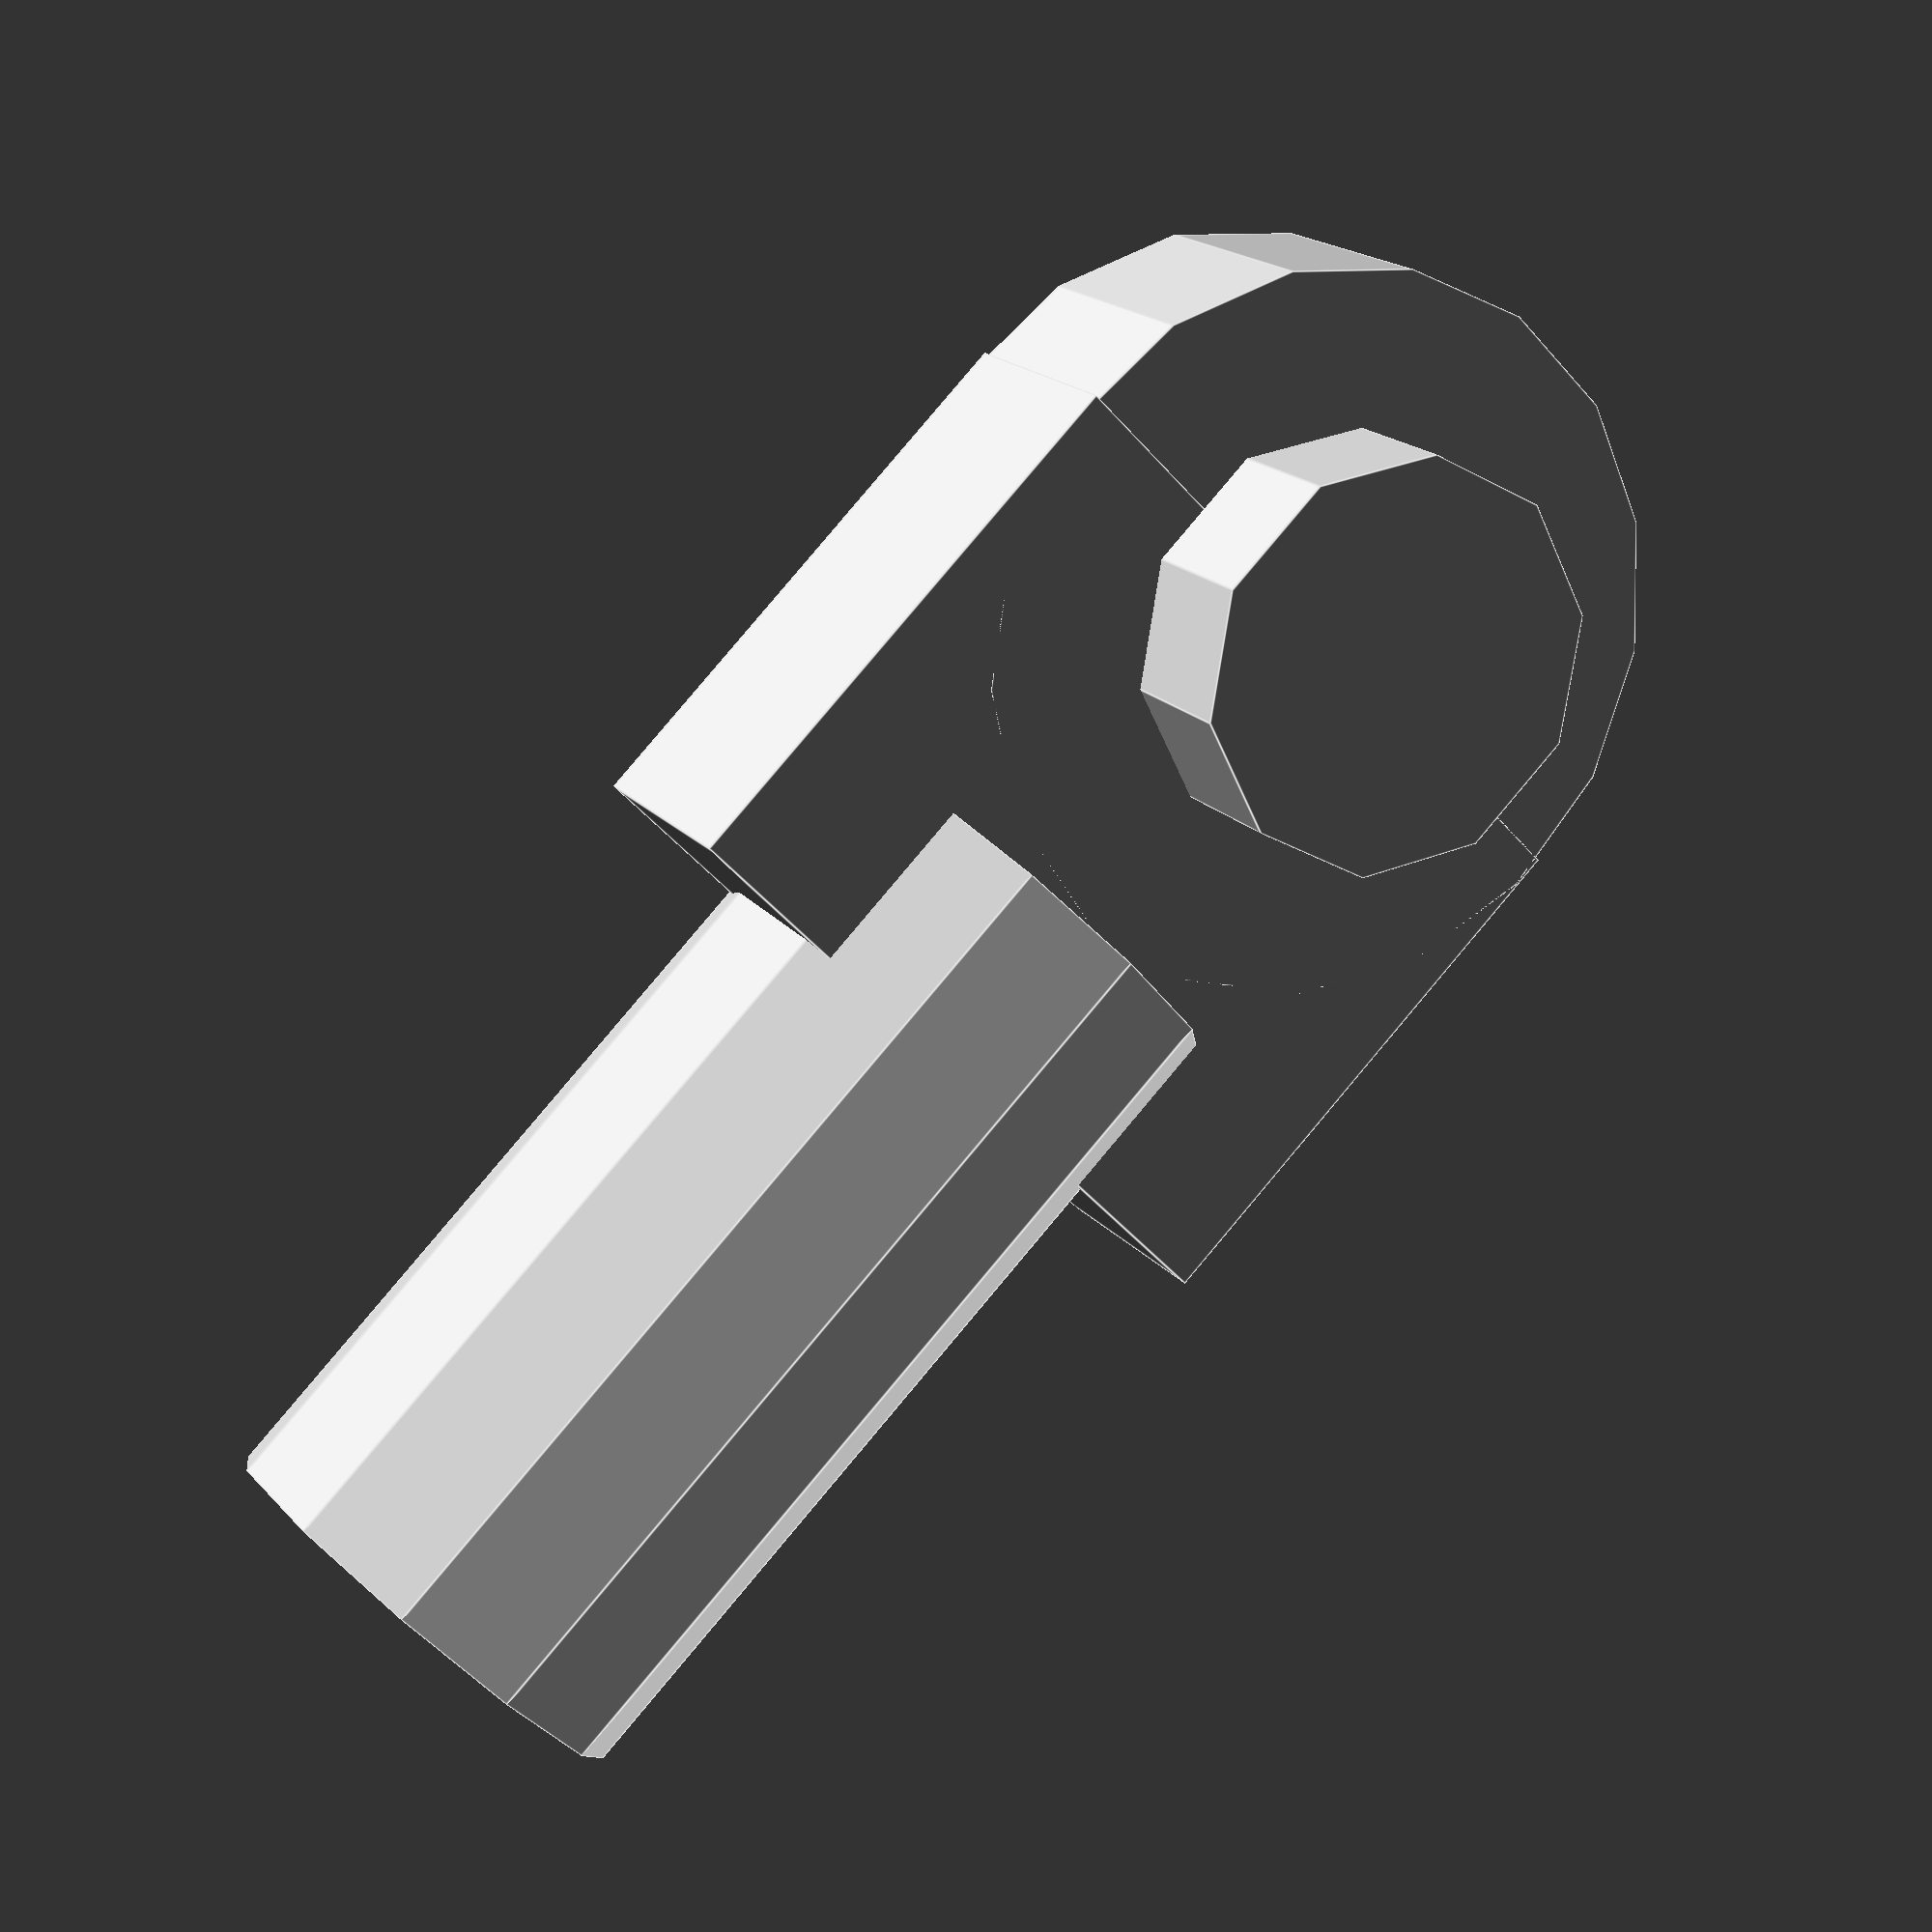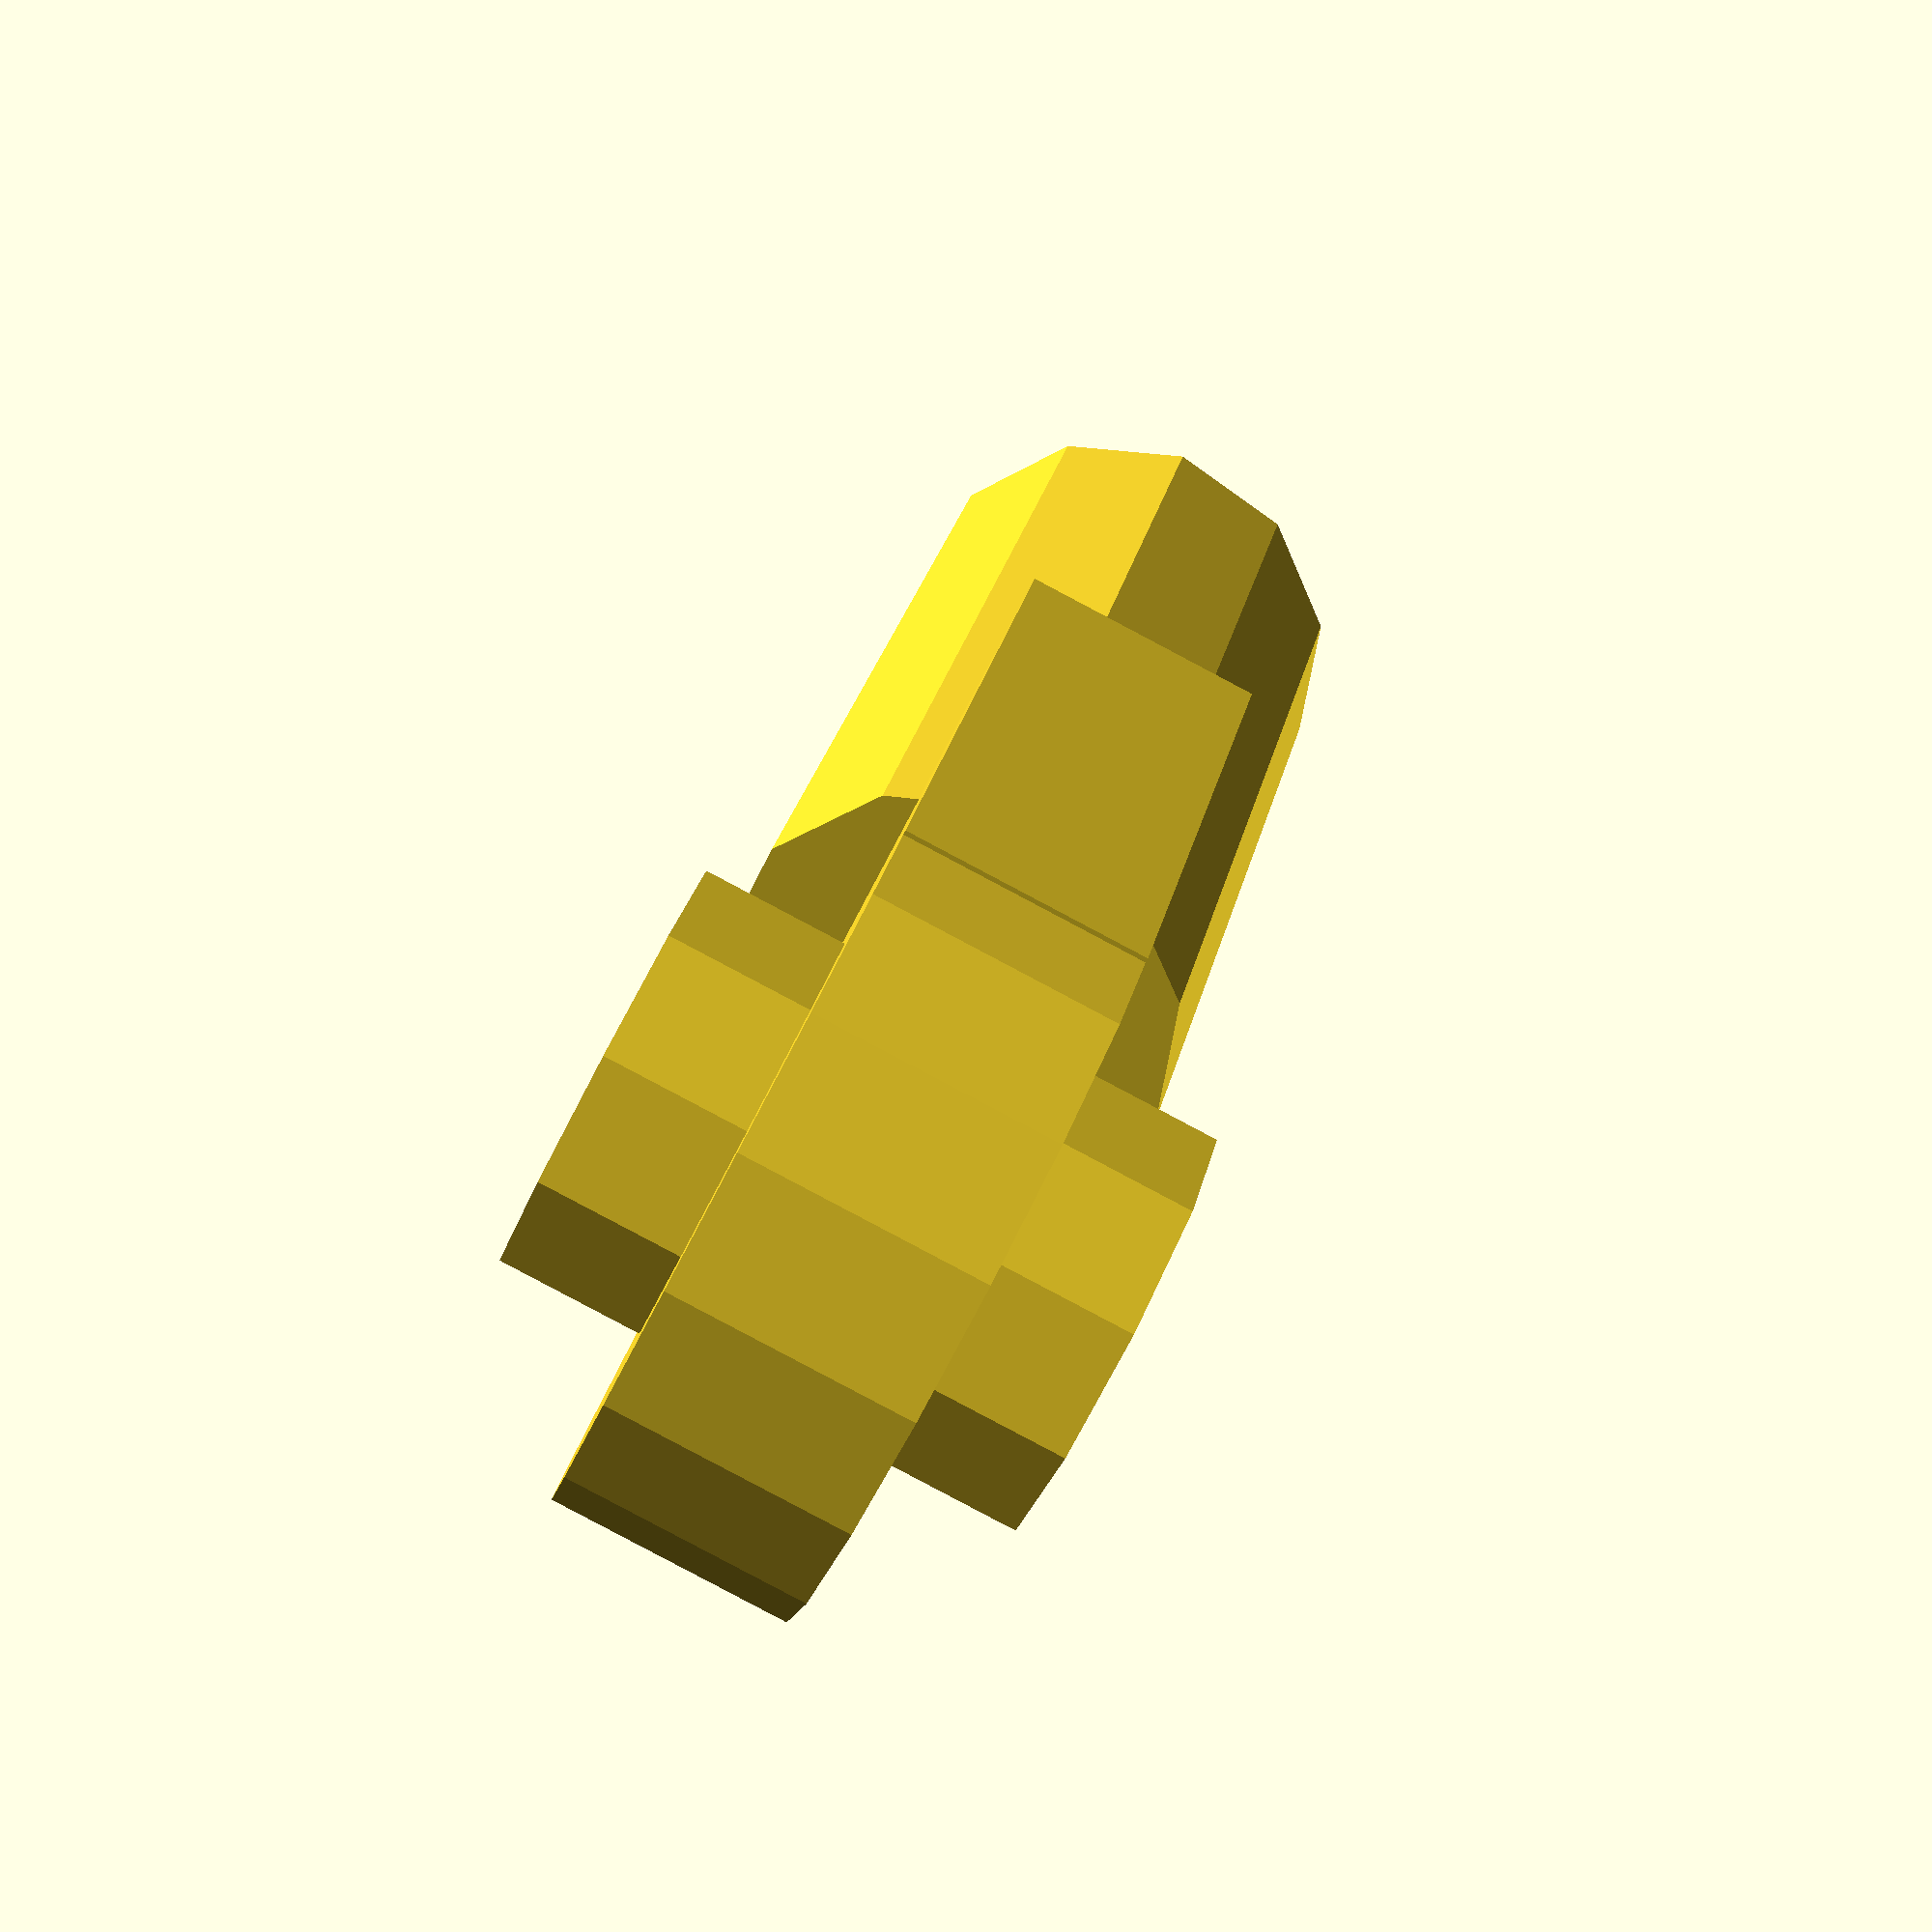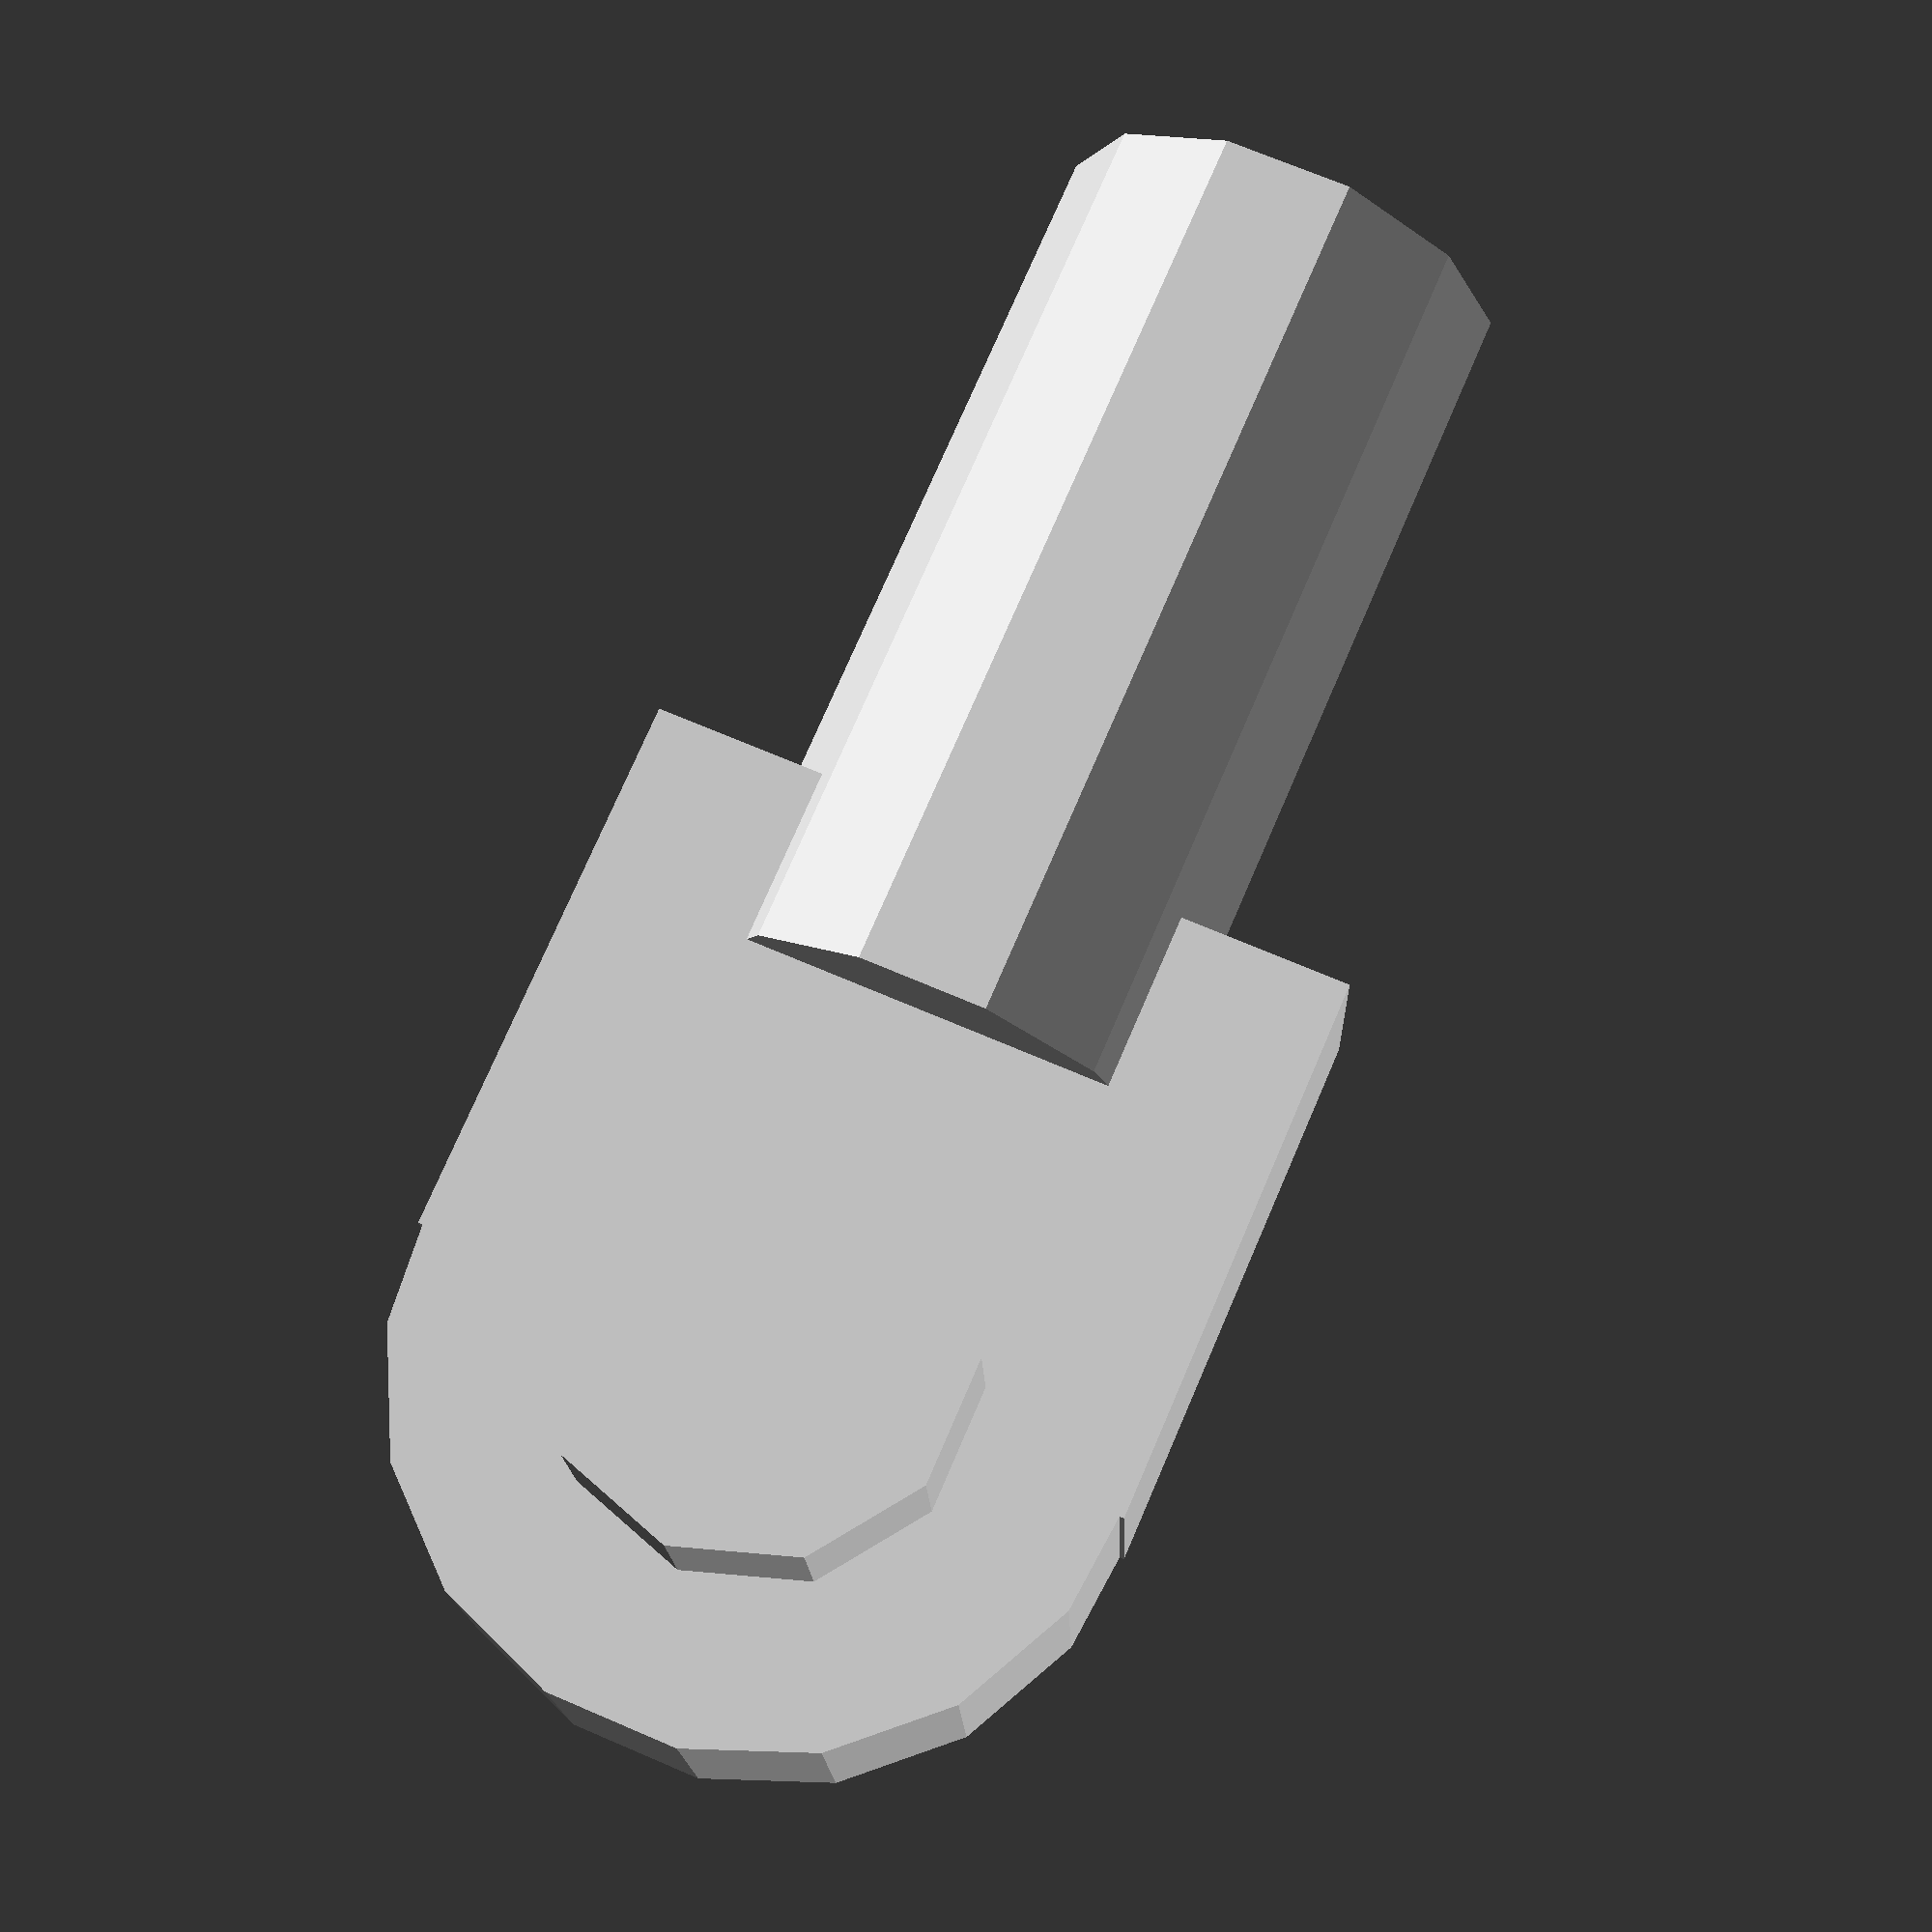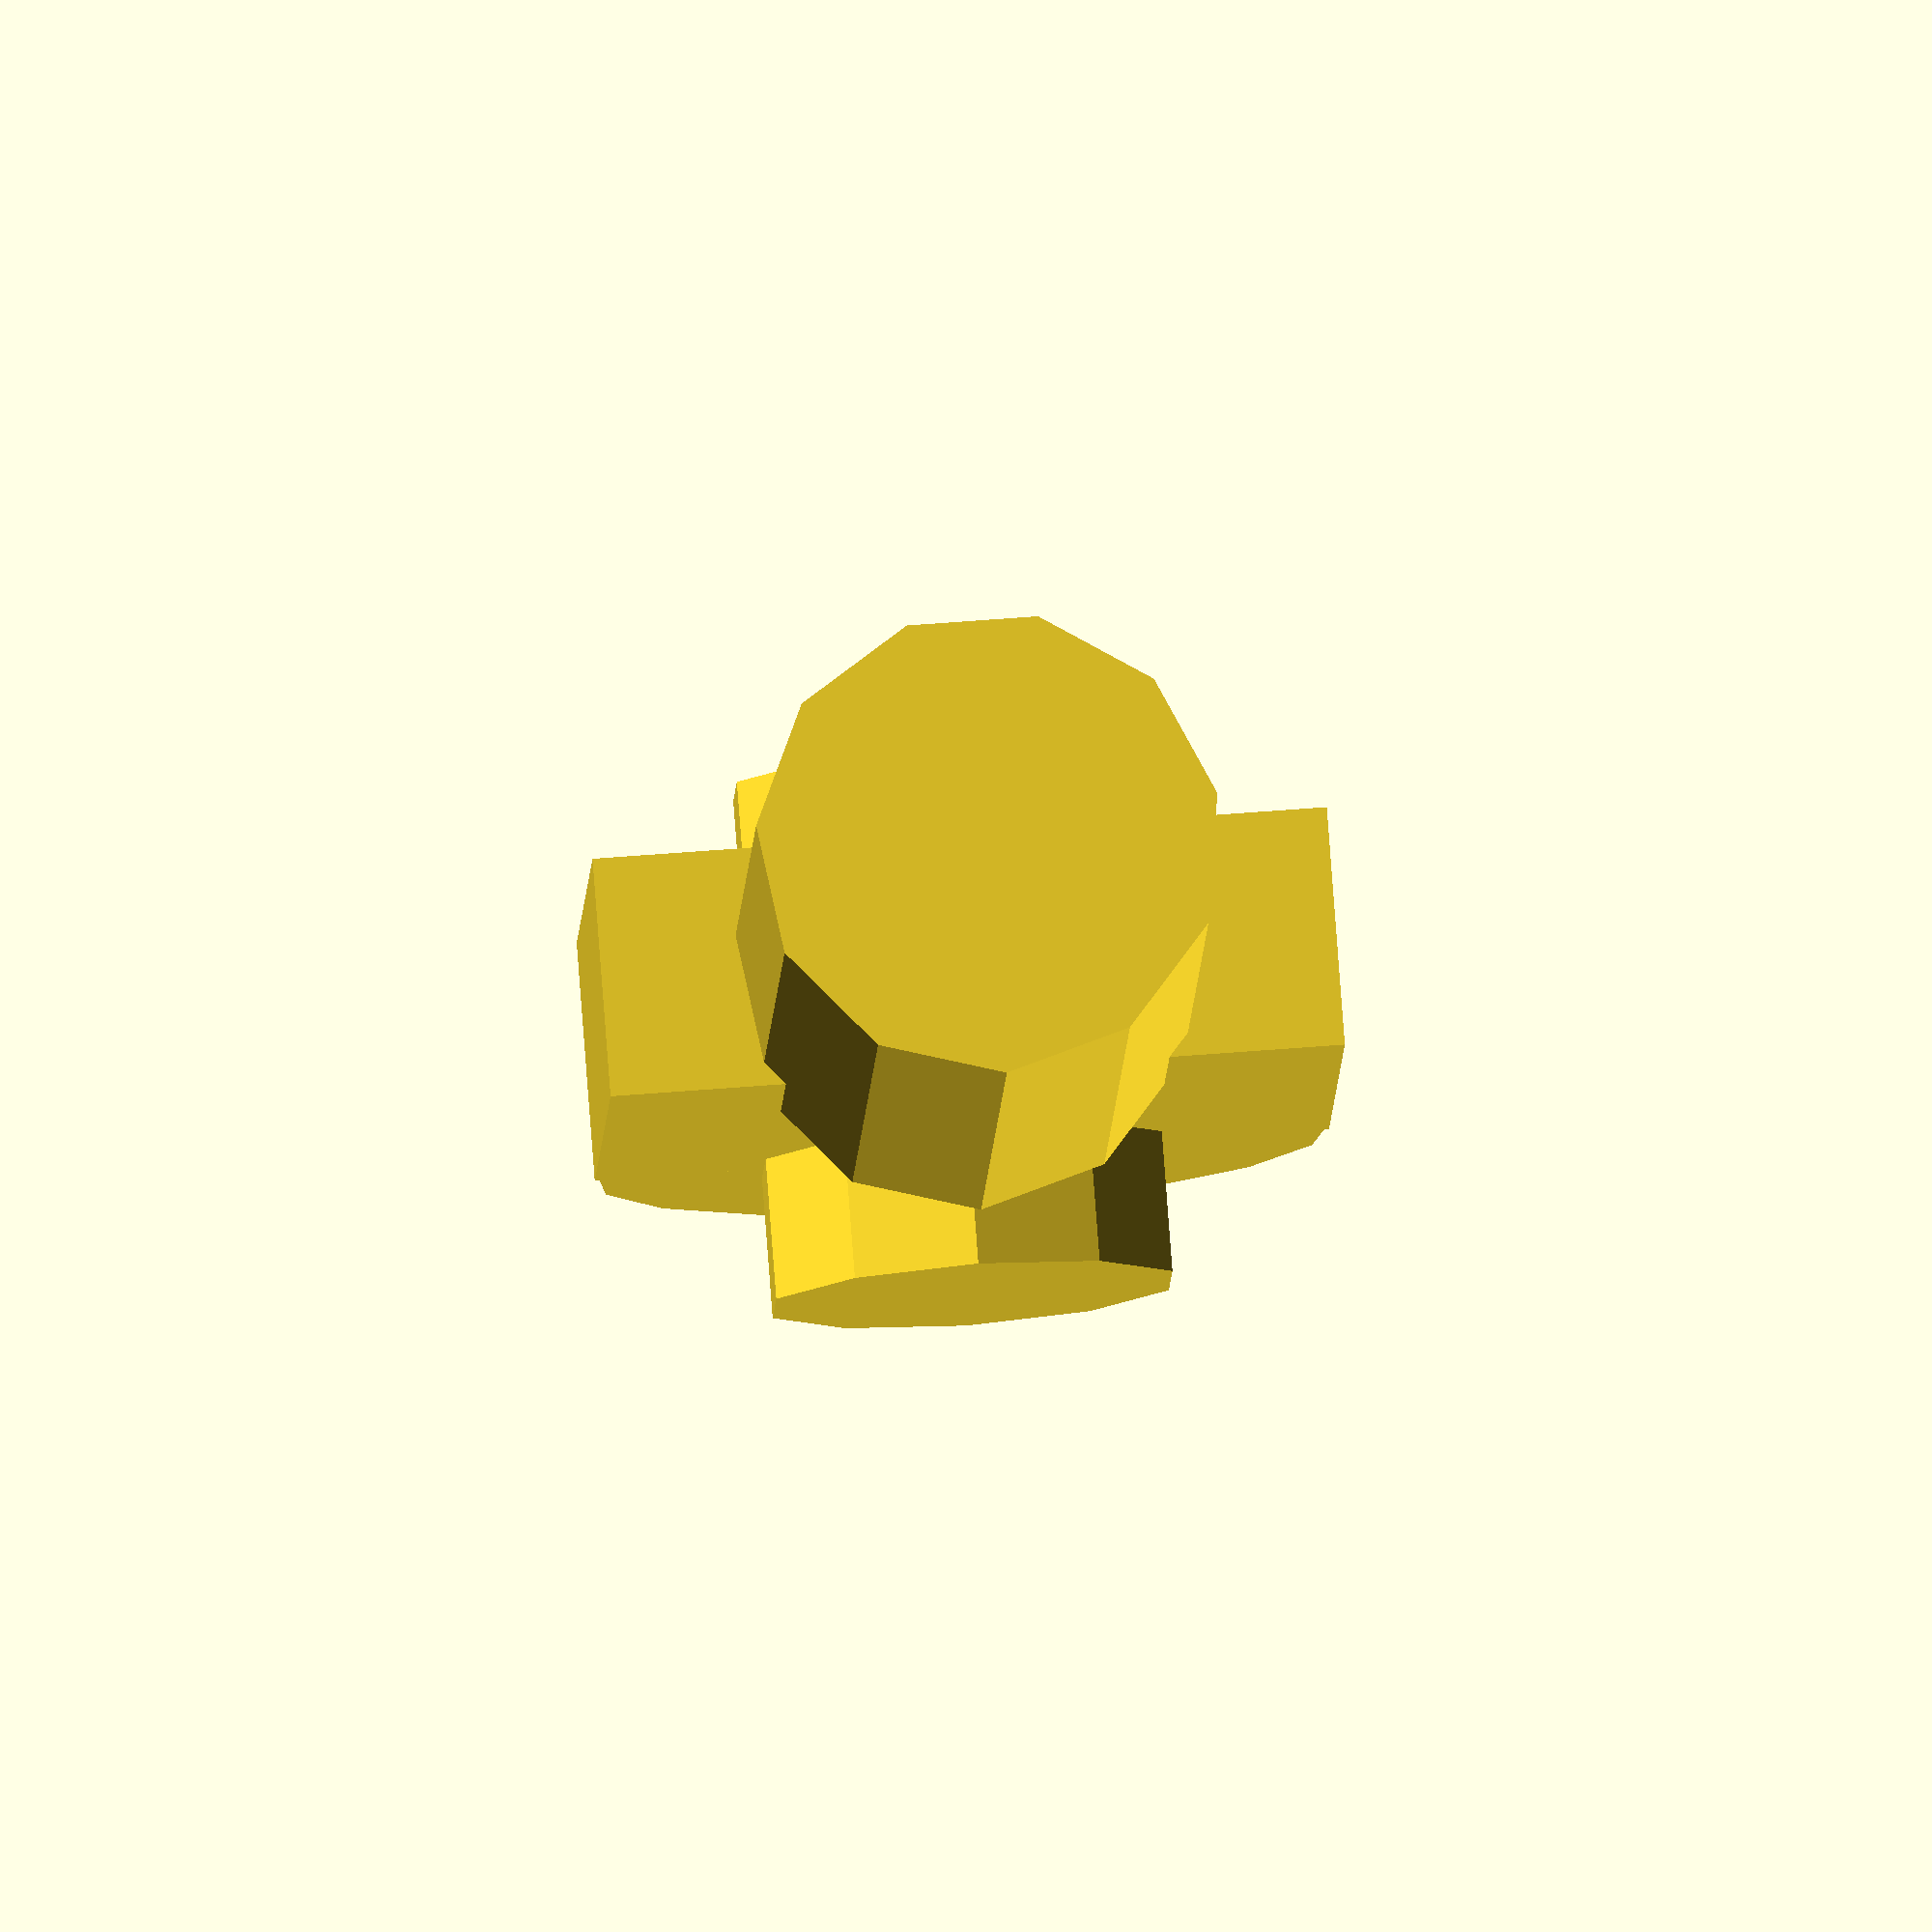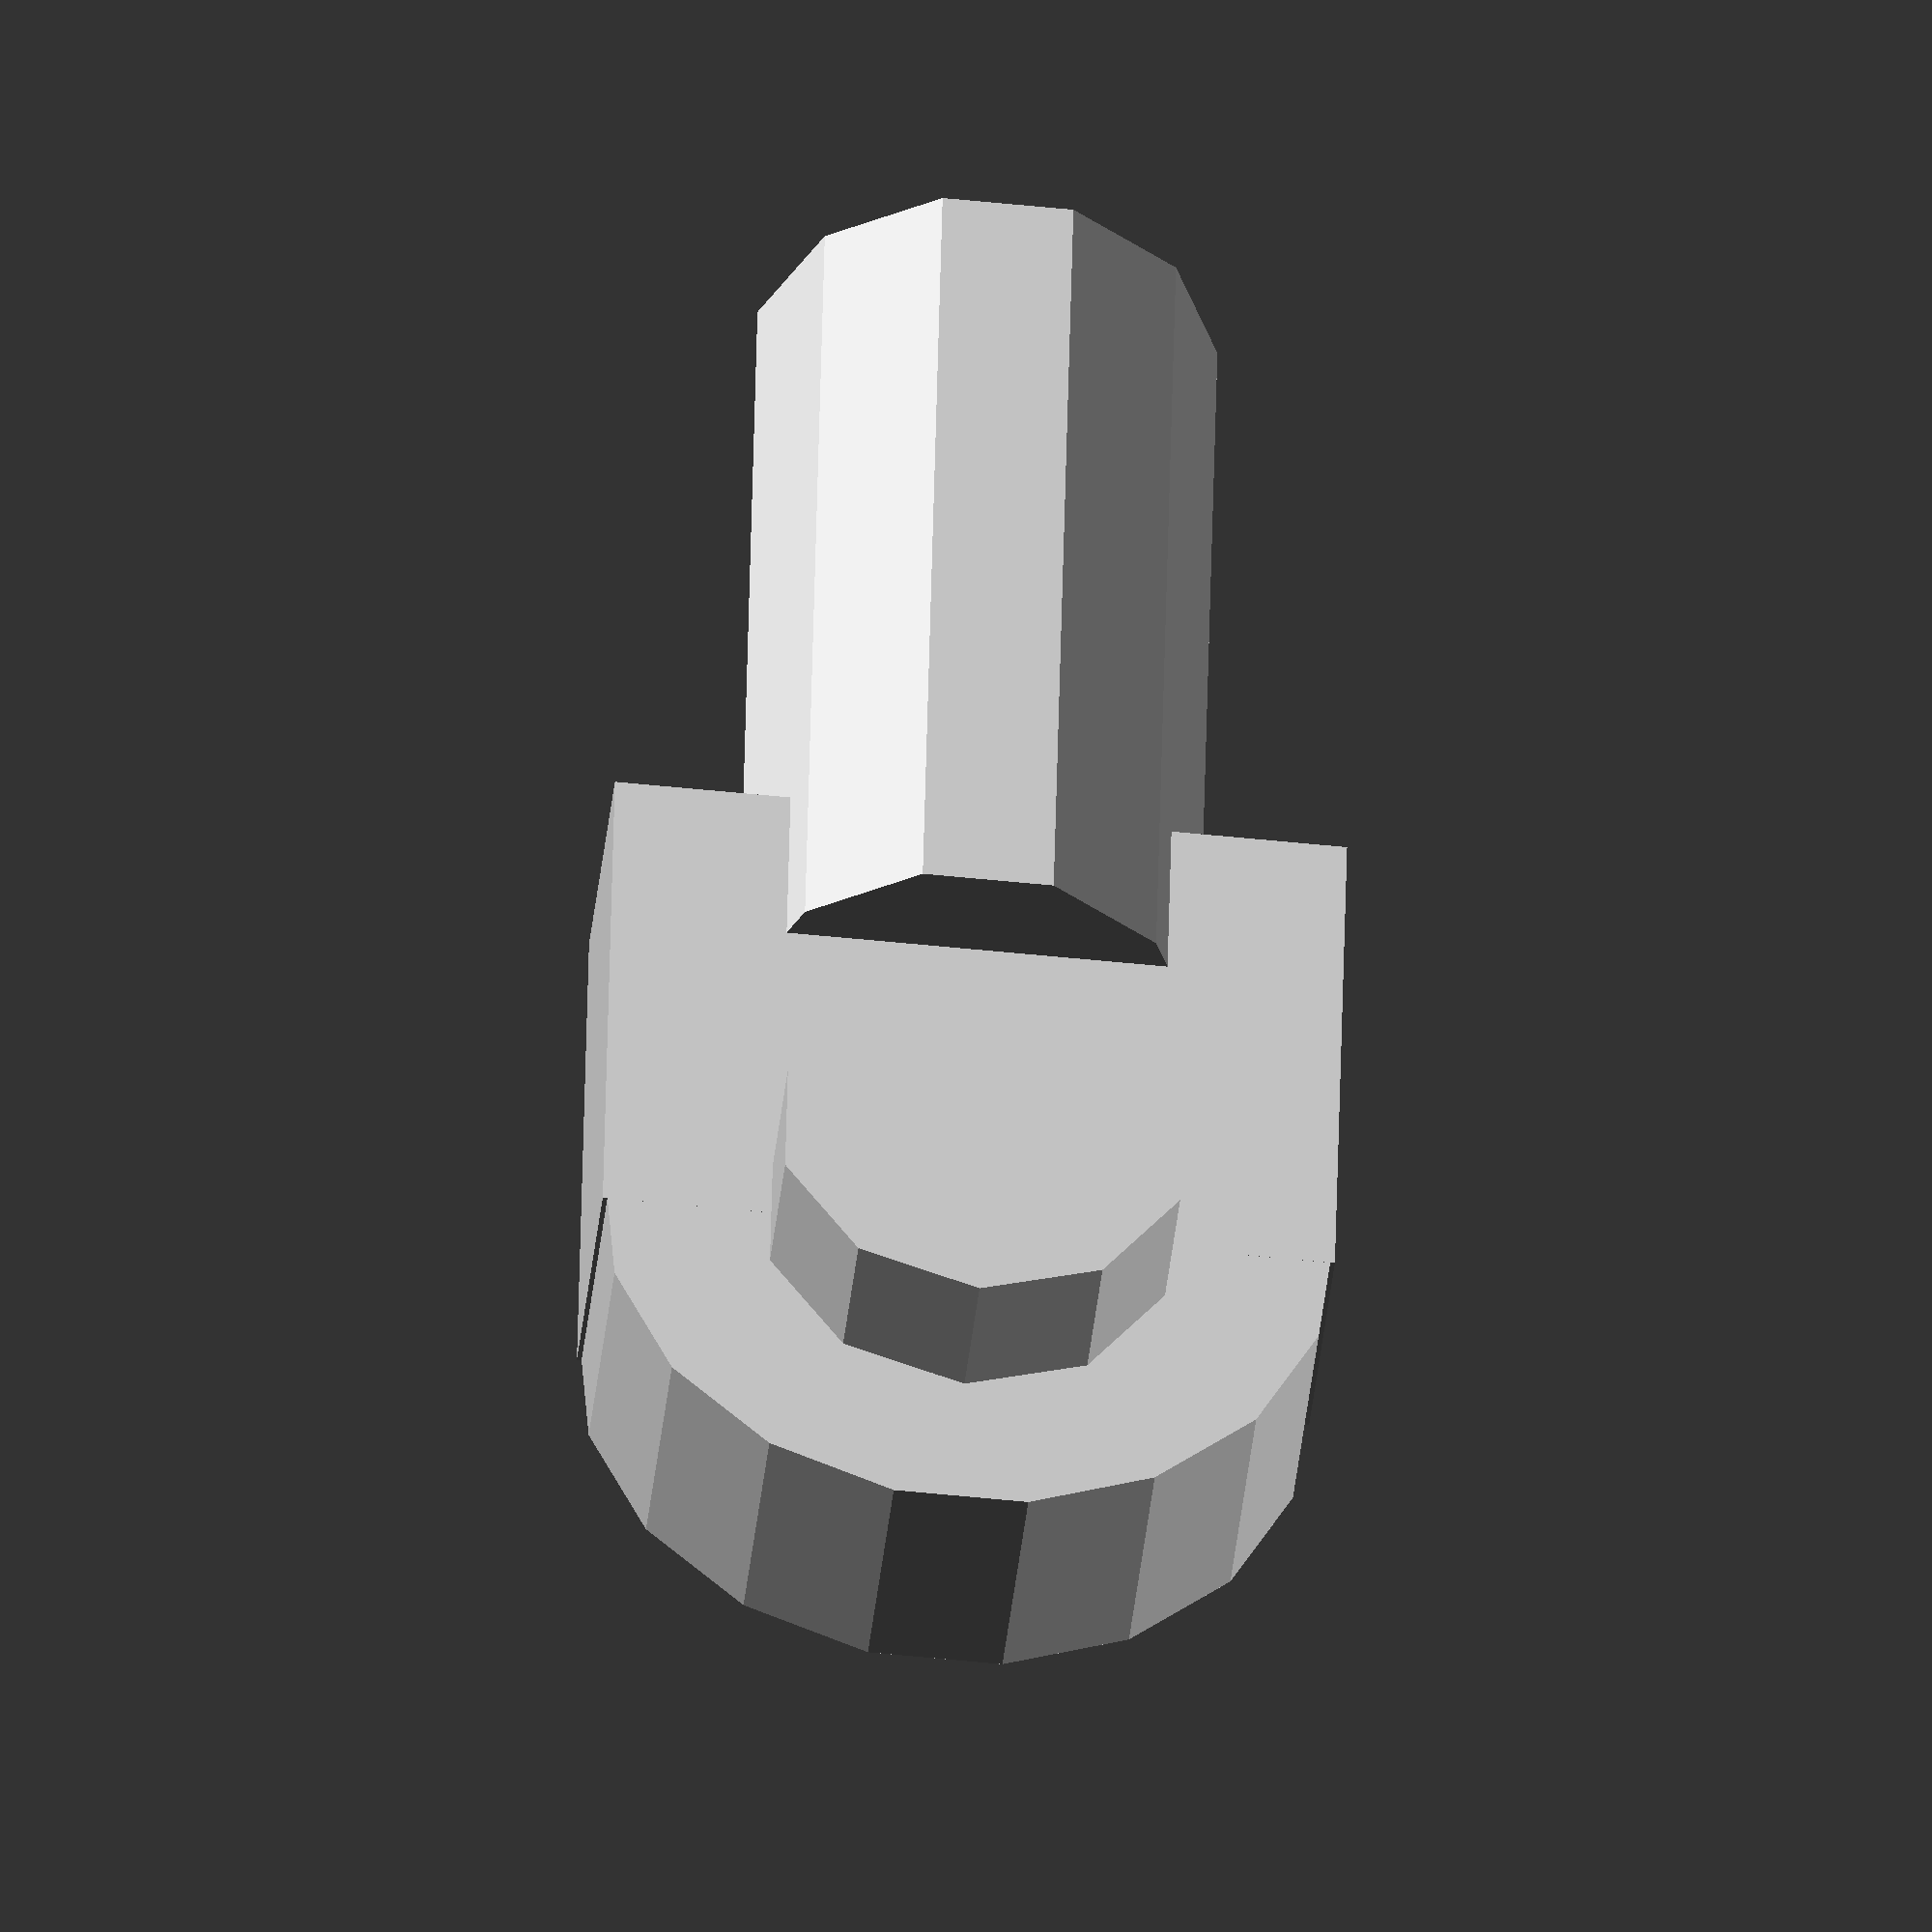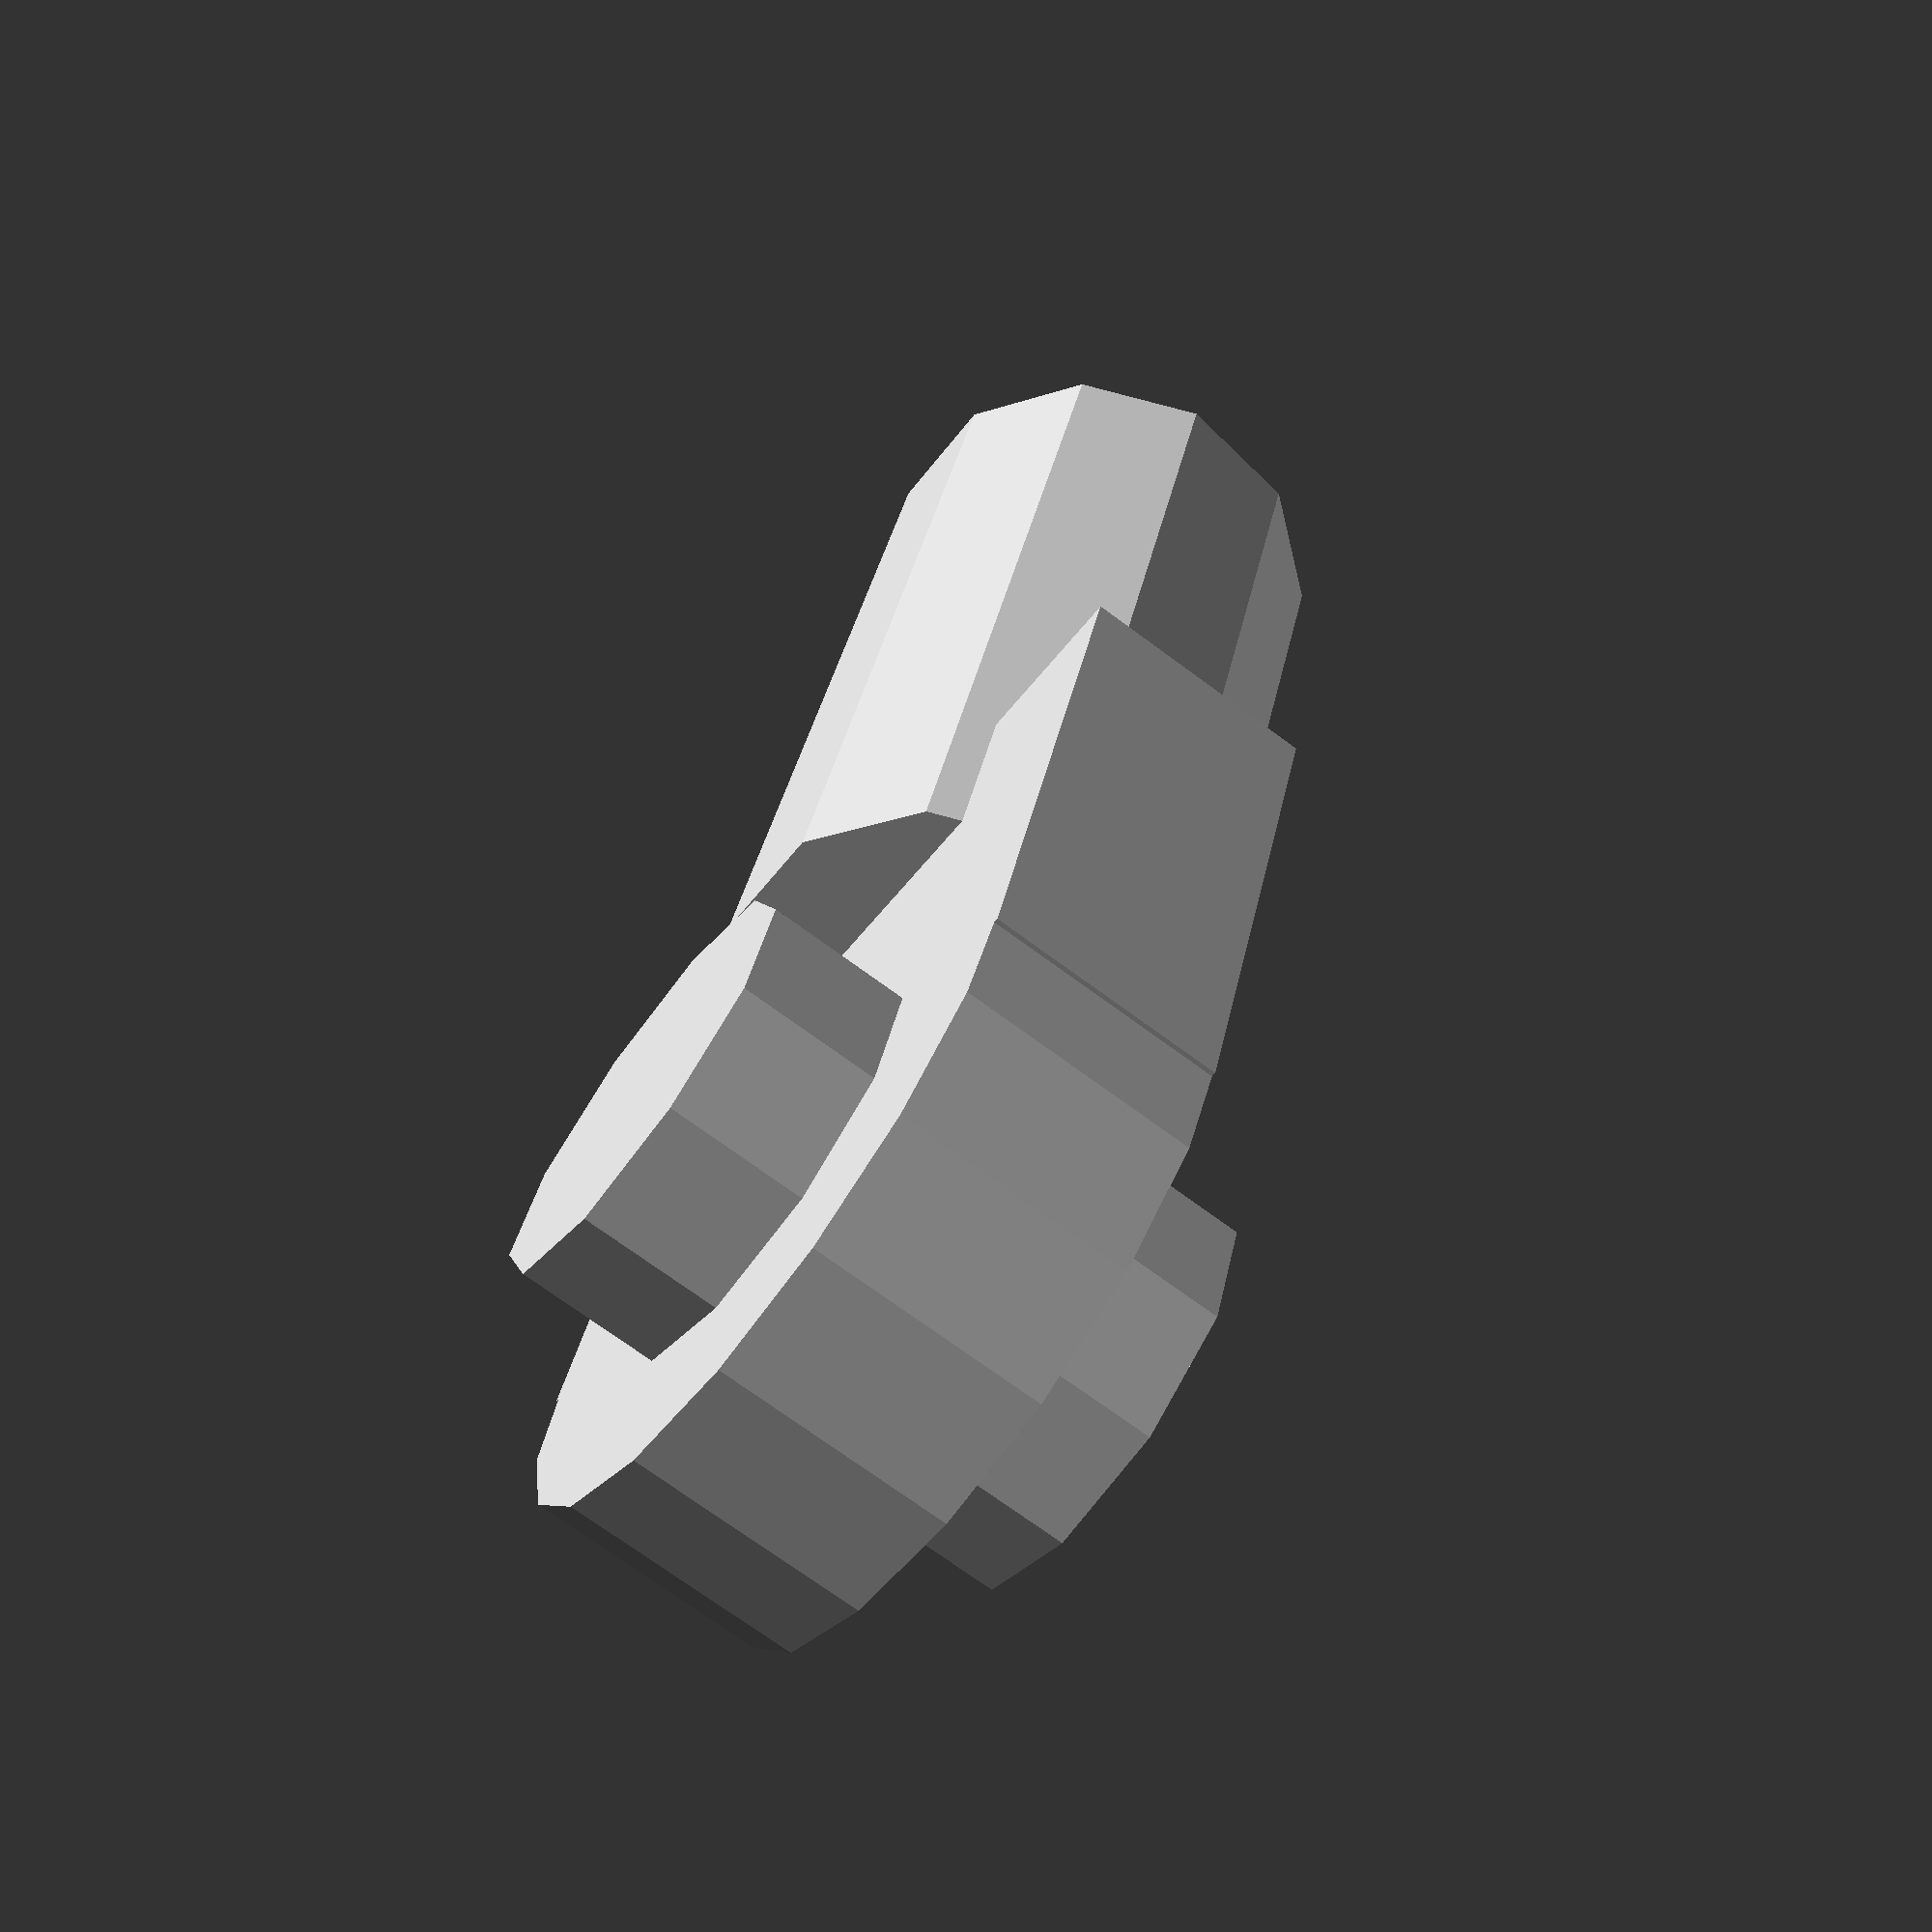
<openscad>
function RodEndTopWidth(3dPrinterTolerance=.4) = 10+3dPrinterTolerance;
function RodEndLength(3dPrinterTolerance=.4) = 2.4+RodEndTopWidth(3dPrinterTolerance)/2+RodEndTopWidth(3dPrinterTolerance)/2+3dPrinterTolerance;
function RodDiam(3dPrinterTolerance=.4)=6.2+3dPrinterTolerance;
function RodLength(3dPrinterTolerance=.4)=10+3dPrinterTolerance;

function RodEndHoleDiam(3dPrinterTolerance=.4) = 3.6+3dPrinterTolerance;
function RodEndThickness(3dPrinterTolerance=.4) = 3+3dPrinterTolerance;
function BallSwivelFlangeDiam(3dPrinterTolerance=.4)= 5.5+3dPrinterTolerance;
function BallSwivelFlangeHeight(3dPrinterTolerance=.4)= 7+3dPrinterTolerance;


module RodEnd(3dPrinterTolerance=.4)
{	
	translate([0,-RodEndThickness(3dPrinterTolerance)/2,0])
	rotate([0,-90,0])
	rotate([0,90,90])
	{
		difference()
		{
			union()
			{
				cylinder(RodEndThickness(3dPrinterTolerance), RodEndTopWidth(3dPrinterTolerance)/2, RodEndTopWidth(3dPrinterTolerance)/2);
				translate([0,-RodEndTopWidth(3dPrinterTolerance)/2,0])	
				{	
					cube([RodEndLength(3dPrinterTolerance)-RodEndTopWidth(3dPrinterTolerance)/2,RodEndTopWidth(3dPrinterTolerance), RodEndThickness(3dPrinterTolerance)]);
				}
				translate([0,0,(RodEndThickness(3dPrinterTolerance)-BallSwivelFlangeHeight(3dPrinterTolerance))/2])
				{
					cylinder(BallSwivelFlangeHeight(3dPrinterTolerance), BallSwivelFlangeDiam(3dPrinterTolerance)/2, BallSwivelFlangeDiam(3dPrinterTolerance)/2);
				}
				translate([RodEndLength(3dPrinterTolerance)-RodEndTopWidth(3dPrinterTolerance)/2-RodLength()/4,0,RodEndThickness(3dPrinterTolerance)/2])
				rotate([0,90,0])
				{
					cylinder(RodLength(3dPrinterTolerance)*1.25,RodDiam(3dPrinterTolerance)/2,RodDiam(3dPrinterTolerance)/2);
				
				}			
			}	
		translate([0,0,-RodEndThickness(3dPrinterTolerance)/2-1])
				{
					cylinder(BallSwivelFlangeHeight(3dPrinterTolerance)+2, RodEndHoleDiam(3dPrinterTolerance)/2, RodEndHoleDiam(3dPrinterTolerance)/2);
				}
		}
	}
}


//RodEnd();


module RodEndSlot(3dPrinterTolerance=.4)
{
 union()
	{
		RodEnd();
		rotate([90,0,0])
		{
			translate([0,0,-BallSwivelFlangeHeight(3dPrinterTolerance)/2])
			{
				cylinder(BallSwivelFlangeHeight(3dPrinterTolerance), BallSwivelFlangeDiam(3dPrinterTolerance)/2, BallSwivelFlangeDiam(3dPrinterTolerance)/2);
		
			}
		}
	}
}

RodEndSlot();




</openscad>
<views>
elev=229.1 azim=214.1 roll=321.0 proj=p view=edges
elev=236.3 azim=103.5 roll=204.6 proj=p view=solid
elev=290.2 azim=355.5 roll=293.3 proj=p view=wireframe
elev=118.9 azim=110.4 roll=94.6 proj=o view=solid
elev=234.0 azim=78.7 roll=276.3 proj=o view=wireframe
elev=229.1 azim=102.8 roll=214.7 proj=p view=solid
</views>
